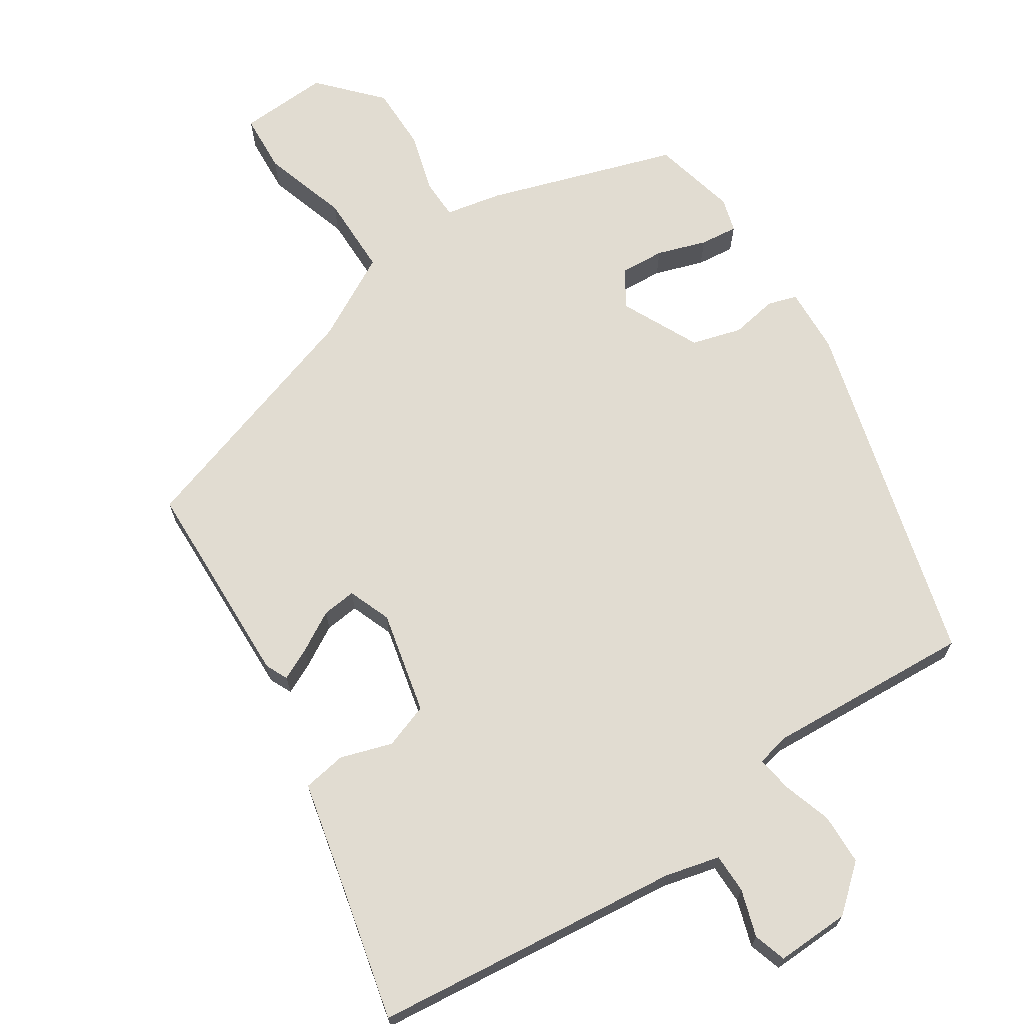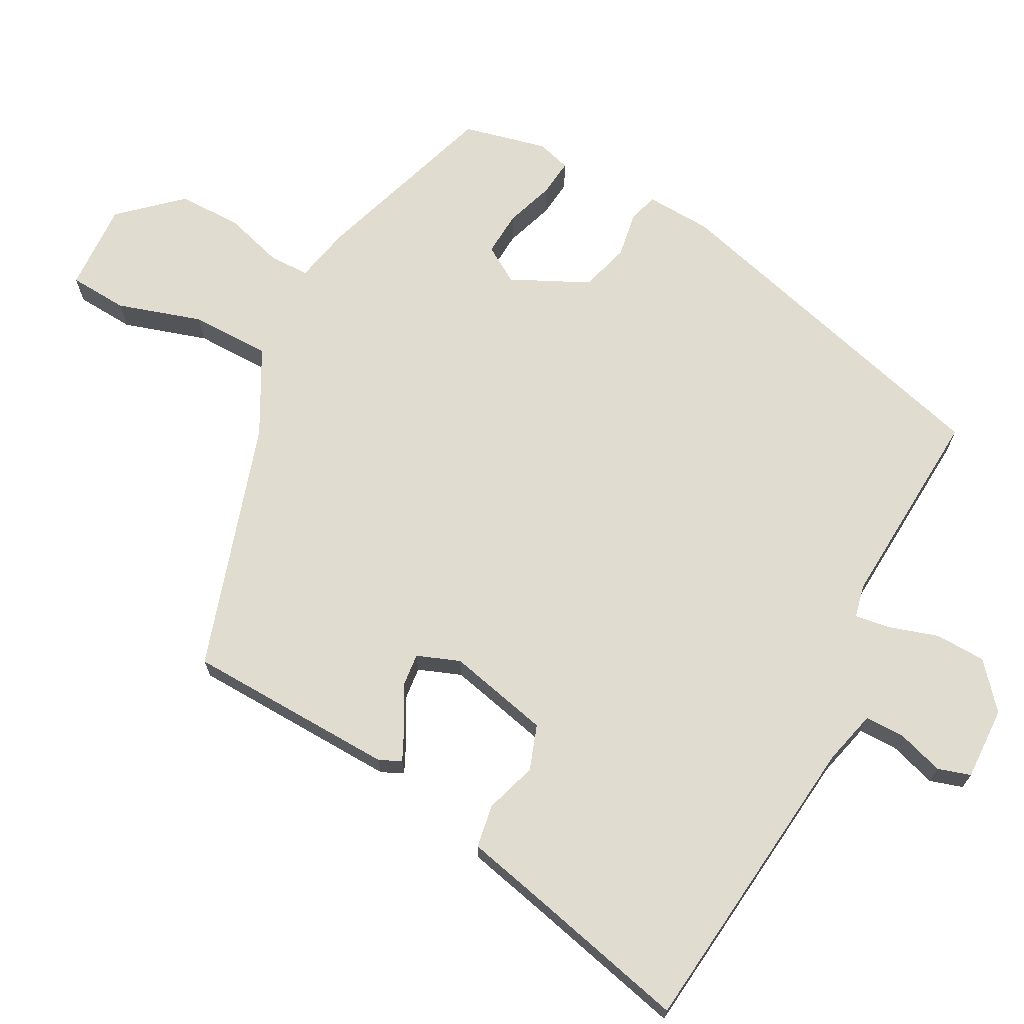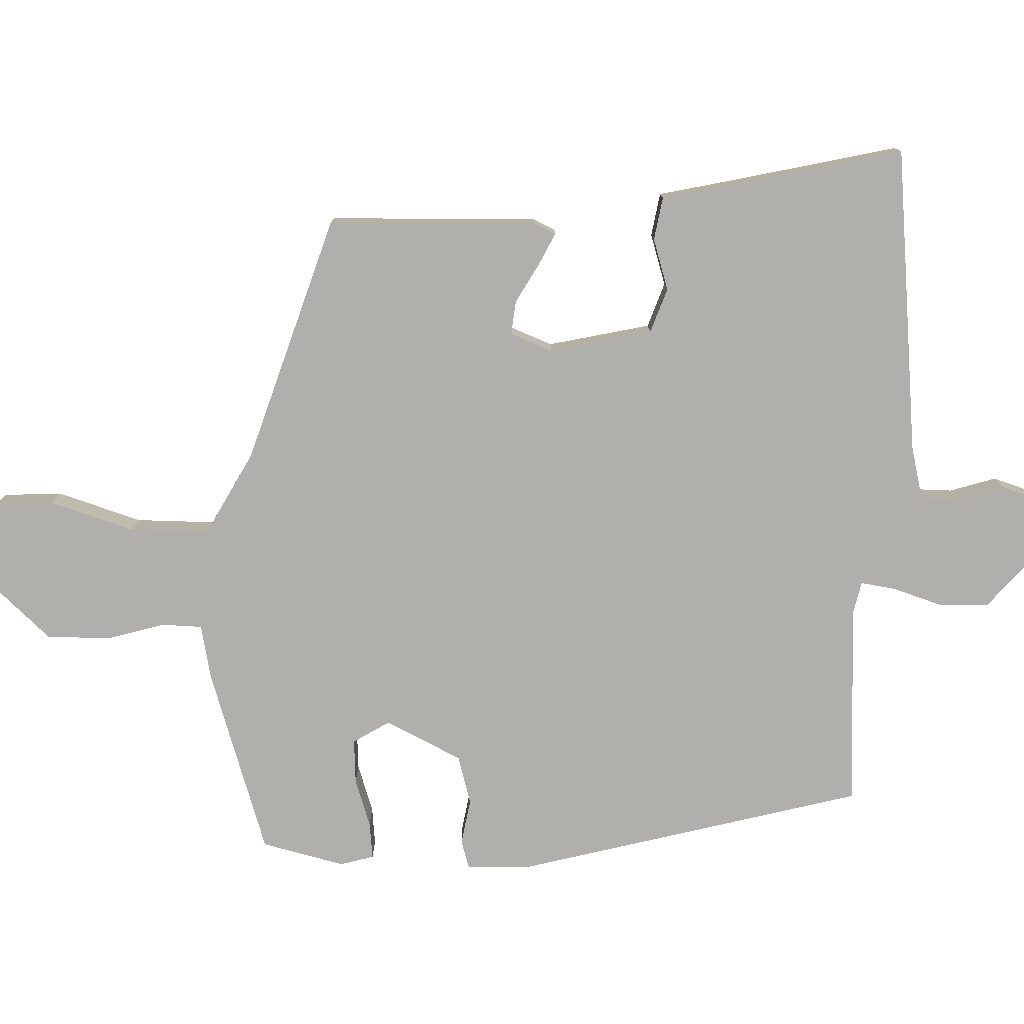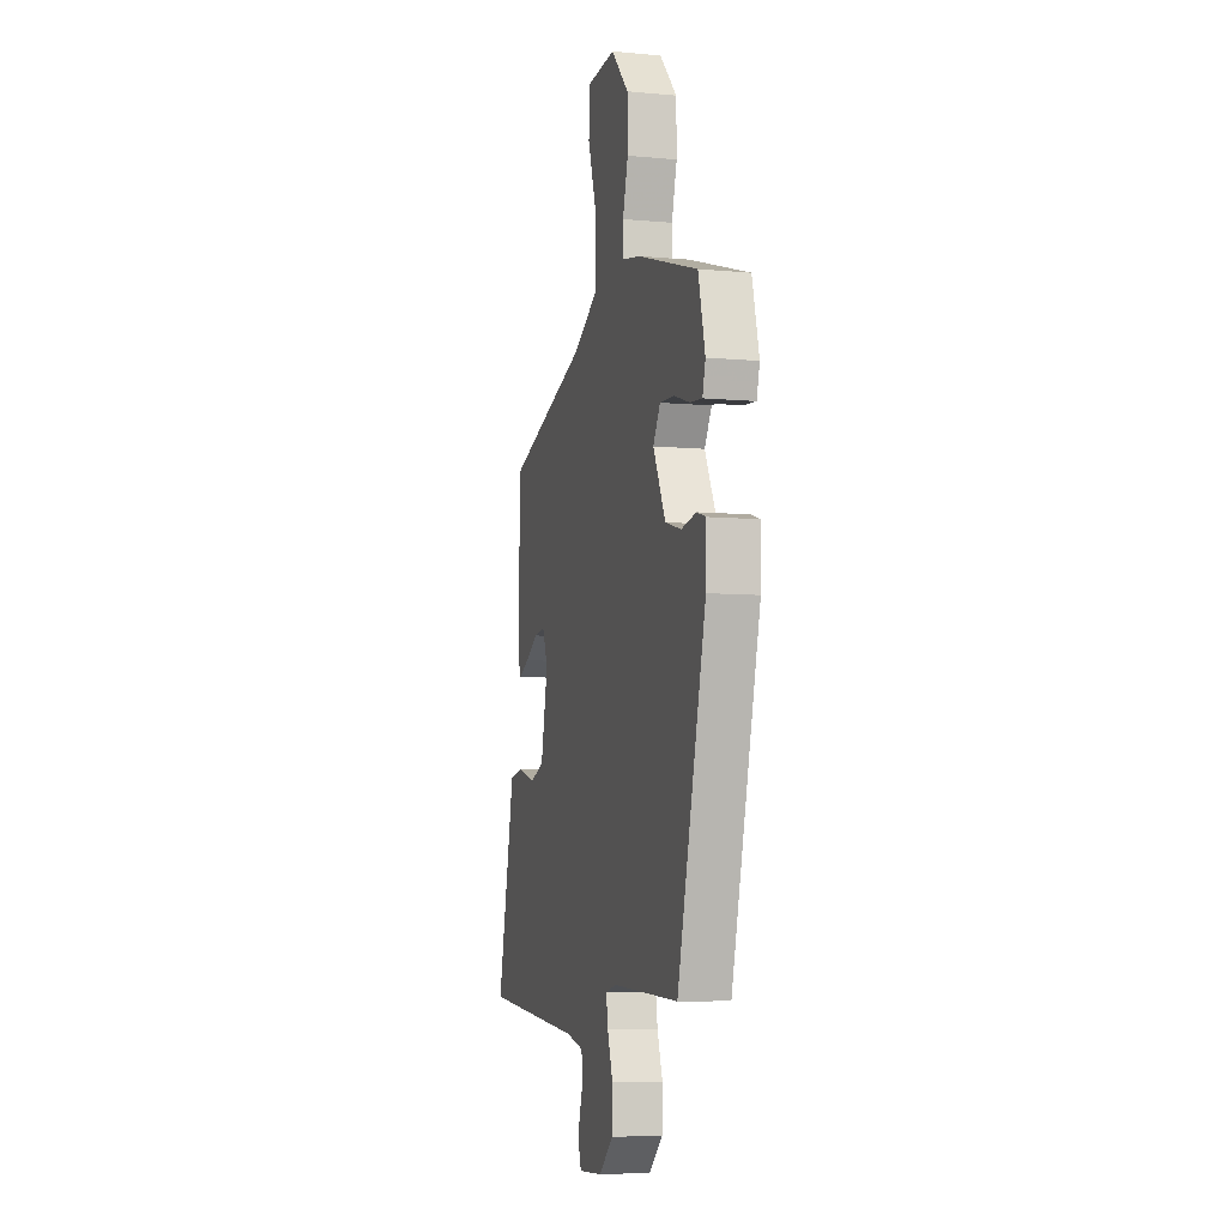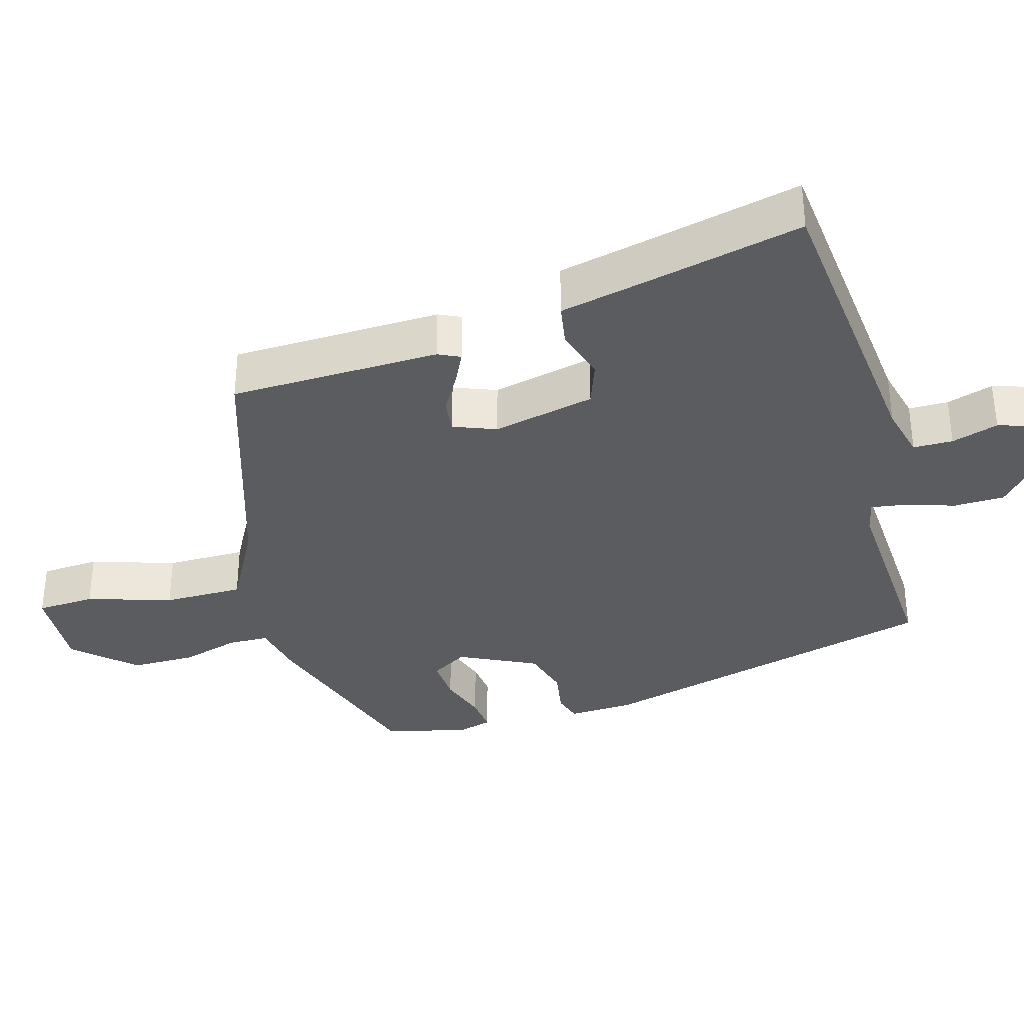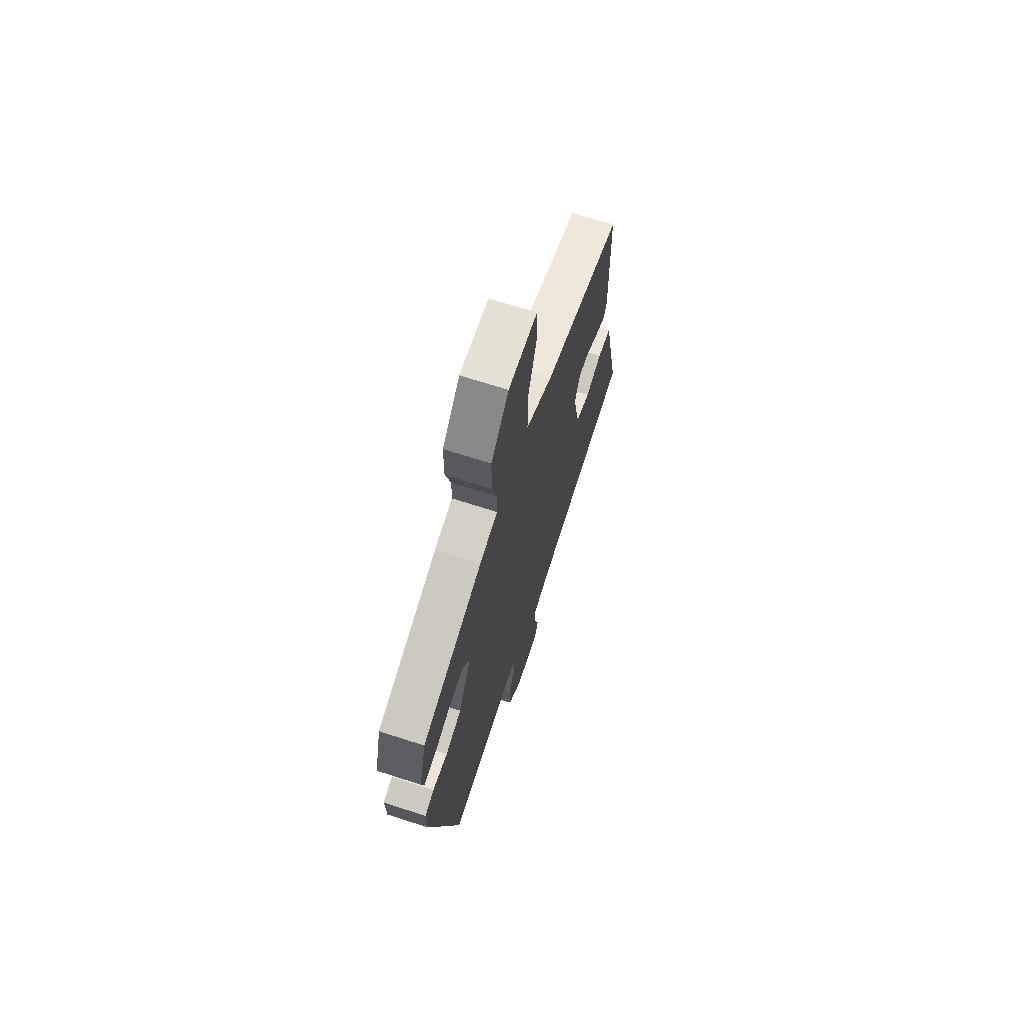
<metadata>
{"format":"obj","ext":"obj","renderer":"f3d","projection":"perspective","resolution":1024,"background":"white","views":[{"elev":69.0,"azim":147.6,"up":"+Y"},{"elev":69.4,"azim":119.0,"up":"+Y"},{"elev":-78.1,"azim":88.8,"up":"+Y"},{"elev":-6.6,"azim":-105.3,"up":"+Z"},{"elev":-34.7,"azim":106.5,"up":"+Y"},{"elev":68.7,"azim":-72.1,"up":"+Z"}]}
</metadata>
<code>
v -0.501 0.07 0.43
v -0.236 0.07 0.512
v -0.157 0.07 0.527
v -0.155 0.07 0.584
v -0.178 0.07 0.667
v -0.177 0.07 0.758
v -0.1 0.07 0.84
v 0.026 0.07 0.832
v 0.03 0.07 0.749
v -0.009 0.07 0.63
v -0.01 0.07 0.517
v 0.108 0.07 0.451
v 0.457 0.07 0.334
v 0.462 0.07 0.037
v 0.447 0.07 0.006
v 0.403 0.07 0.028
v 0.347 0.07 0.061
v 0.299 0.07 0.067
v 0.275 0.07 0.007
v 0.306 0.07 -0.138
v 0.369 0.07 -0.161
v 0.442 0.07 -0.139
v 0.503 0.07 -0.15
v 0.529 0.07 -0.272
v 0.578 0.07 -0.494
v 0.141 0.07 -0.534
v 0.064 0.07 -0.552
v 0.063 0.07 -0.608
v 0.083 0.07 -0.674
v 0.068 0.07 -0.72
v -0.036 0.07 -0.715
v -0.098 0.07 -0.66
v -0.099 0.07 -0.588
v -0.076 0.07 -0.519
v -0.068 0.07 -0.469
v -0.115 0.07 -0.458
v -0.404 0.07 -0.471
v -0.529 0.07 0.022
v -0.532 0.07 0.115
v -0.491 0.07 0.127
v -0.426 0.07 0.115
v -0.356 0.07 0.134
v -0.302 0.07 0.242
v -0.333 0.07 0.294
v -0.396 0.07 0.291
v -0.465 0.07 0.269
v -0.518 0.07 0.264
v -0.531 0.07 0.312
v -0.501 0 0.43
v -0.236 0 0.512
v -0.157 0 0.527
v -0.155 0 0.584
v -0.178 0 0.667
v -0.177 0 0.758
v -0.1 0 0.84
v 0.026 0 0.832
v 0.03 0 0.749
v -0.009 0 0.63
v -0.01 0 0.517
v 0.108 0 0.451
v 0.457 0 0.334
v 0.462 0 0.037
v 0.447 0 0.006
v 0.403 0 0.028
v 0.347 0 0.061
v 0.299 0 0.067
v 0.275 0 0.007
v 0.306 0 -0.138
v 0.369 0 -0.161
v 0.442 0 -0.139
v 0.503 0 -0.15
v 0.529 0 -0.272
v 0.578 0 -0.494
v 0.141 0 -0.534
v 0.064 0 -0.552
v 0.063 0 -0.608
v 0.083 0 -0.674
v 0.068 0 -0.72
v -0.036 0 -0.715
v -0.098 0 -0.66
v -0.099 0 -0.588
v -0.076 0 -0.519
v -0.068 0 -0.469
v -0.115 0 -0.458
v -0.404 0 -0.471
v -0.529 0 0.022
v -0.532 0 0.115
v -0.491 0 0.127
v -0.426 0 0.115
v -0.356 0 0.134
v -0.302 0 0.242
v -0.333 0 0.294
v -0.396 0 0.291
v -0.465 0 0.269
v -0.518 0 0.264
v -0.531 0 0.312
f 1 2 3
f 48 1 3
f 47 48 3
f 46 47 3
f 45 46 3
f 44 45 3
f 43 44 3
f 42 43 3
f 39 40 41
f 38 39 41
f 37 38 41
f 36 37 41
f 35 36 41 42
f 32 33 34
f 31 32 34
f 30 31 34
f 29 30 34
f 28 29 34
f 27 28 34 35
f 35 42 3
f 27 35 3
f 26 27 3
f 21 22 23 24
f 24 25 26
f 21 24 26
f 20 21 26
f 15 16 17
f 14 15 17
f 13 14 17
f 12 13 17
f 11 12 17 18
f 8 9 10
f 7 8 10
f 6 7 10
f 5 6 10
f 4 5 10
f 4 10 11
f 3 4 11
f 26 3 11
f 20 26 11
f 19 20 11
f 11 18 19
f 51 50 49
f 51 49 96
f 51 96 95
f 51 95 94
f 51 94 93
f 51 93 92
f 51 92 91
f 51 91 90
f 89 88 87
f 89 87 86
f 89 86 85
f 89 85 84
f 90 89 84 83
f 82 81 80
f 82 80 79
f 82 79 78
f 82 78 77
f 82 77 76
f 83 82 76 75
f 51 90 83
f 51 83 75
f 51 75 74
f 72 71 70 69
f 74 73 72
f 74 72 69
f 74 69 68
f 65 64 63
f 65 63 62
f 65 62 61
f 65 61 60
f 66 65 60 59
f 58 57 56
f 58 56 55
f 58 55 54
f 58 54 53
f 58 53 52
f 59 58 52
f 59 52 51
f 59 51 74
f 59 74 68
f 59 68 67
f 67 66 59
f 1 49 50 2
f 2 50 51 3
f 3 51 52 4
f 4 52 53 5
f 5 53 54 6
f 6 54 55 7
f 7 55 56 8
f 8 56 57 9
f 9 57 58 10
f 10 58 59 11
f 11 59 60 12
f 12 60 61 13
f 13 61 62 14
f 14 62 63 15
f 15 63 64 16
f 16 64 65 17
f 17 65 66 18
f 18 66 67 19
f 19 67 68 20
f 20 68 69 21
f 21 69 70 22
f 22 70 71 23
f 23 71 72 24
f 24 72 73 25
f 25 73 74 26
f 26 74 75 27
f 27 75 76 28
f 28 76 77 29
f 29 77 78 30
f 30 78 79 31
f 31 79 80 32
f 32 80 81 33
f 33 81 82 34
f 34 82 83 35
f 35 83 84 36
f 36 84 85 37
f 37 85 86 38
f 38 86 87 39
f 39 87 88 40
f 40 88 89 41
f 41 89 90 42
f 42 90 91 43
f 43 91 92 44
f 44 92 93 45
f 45 93 94 46
f 46 94 95 47
f 47 95 96 48
f 48 96 49 1

</code>
